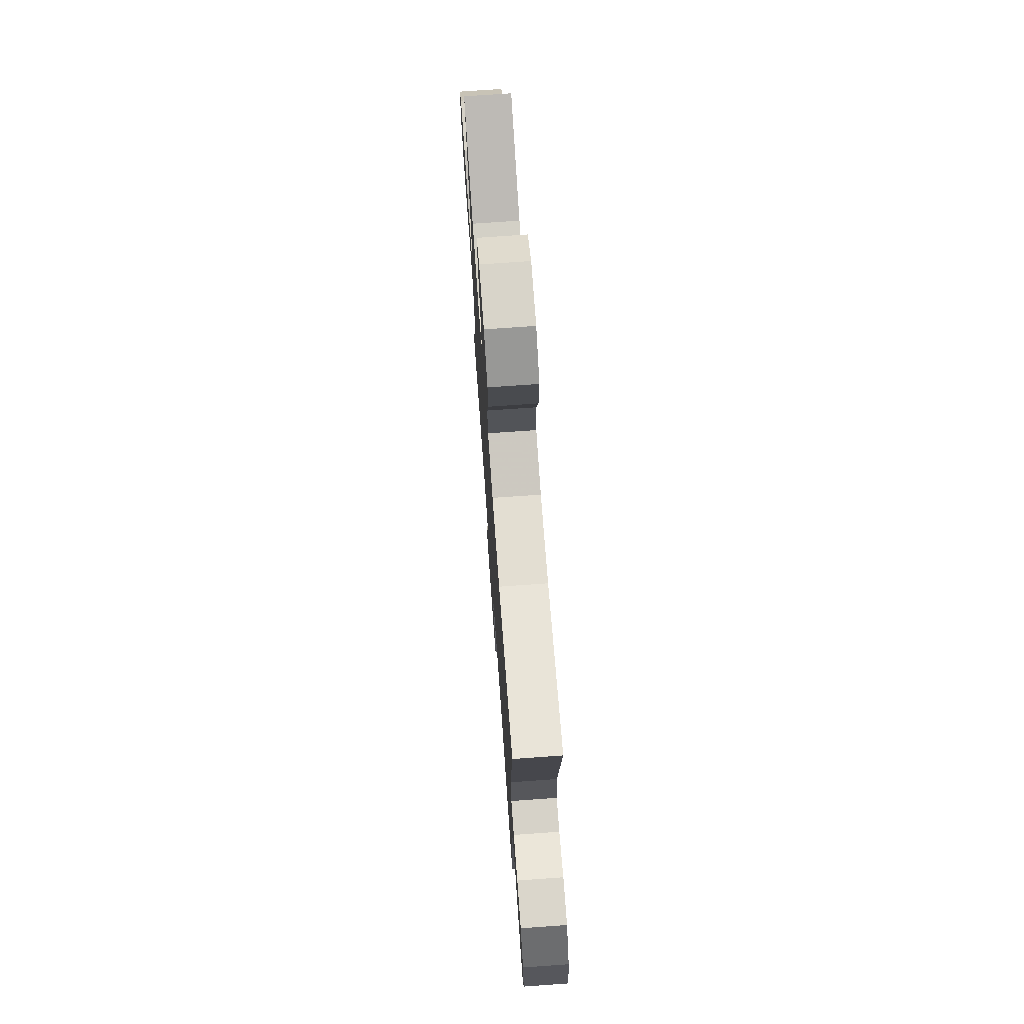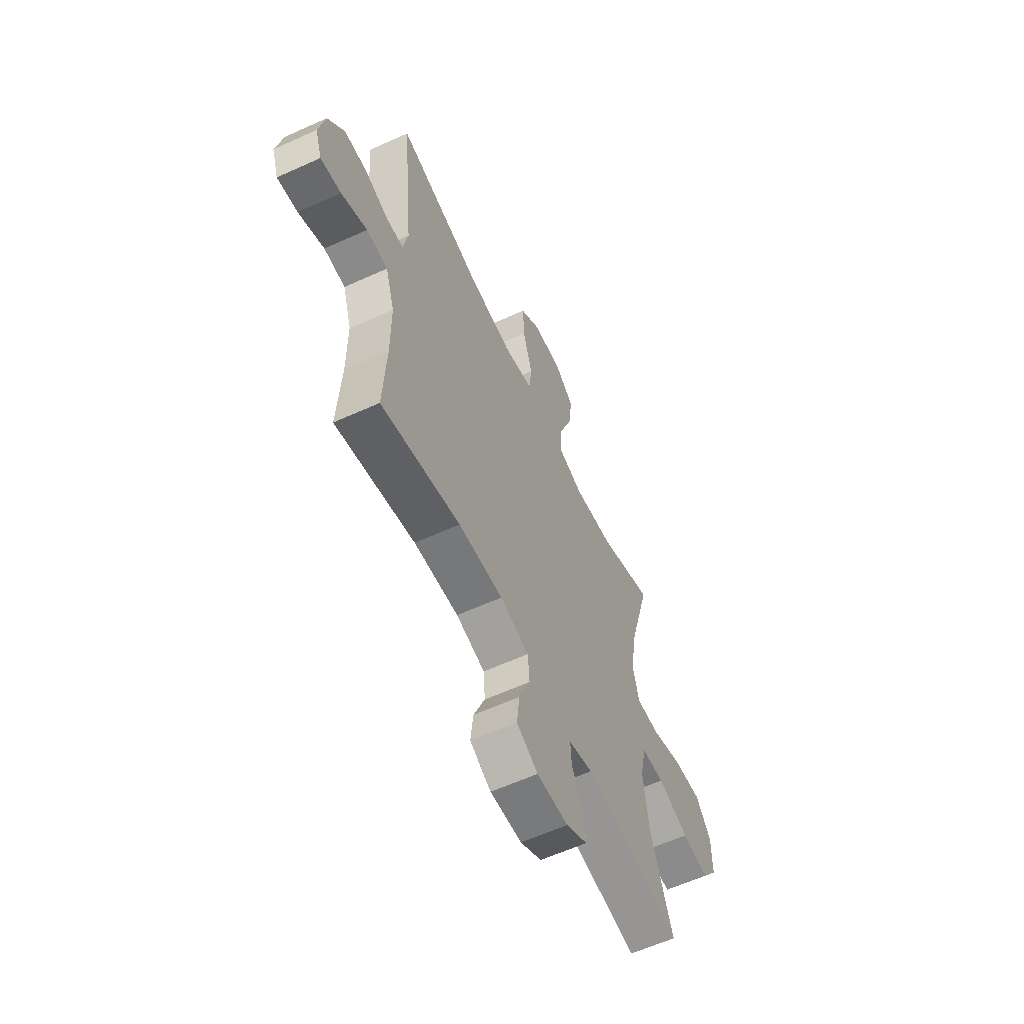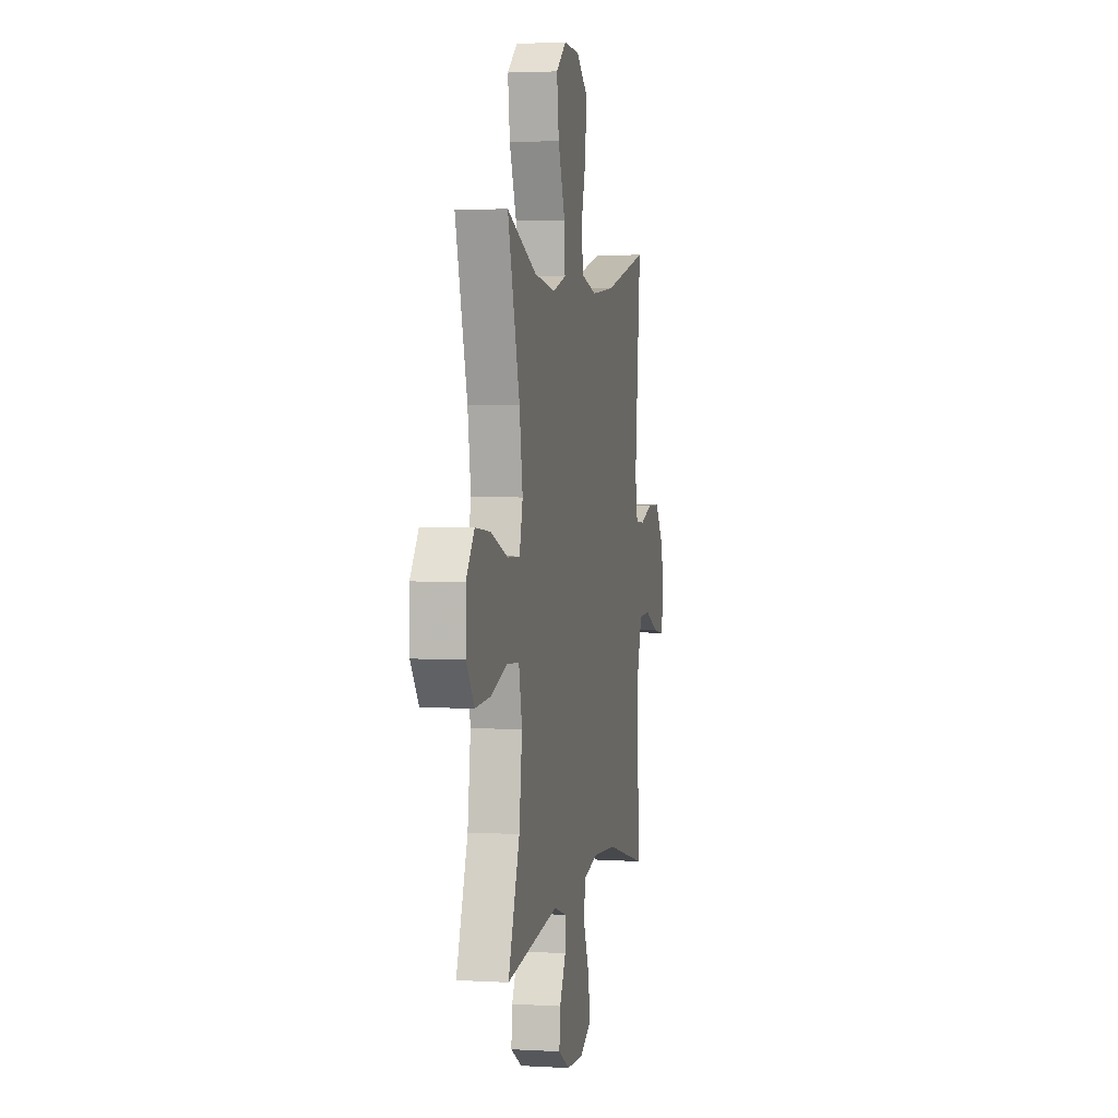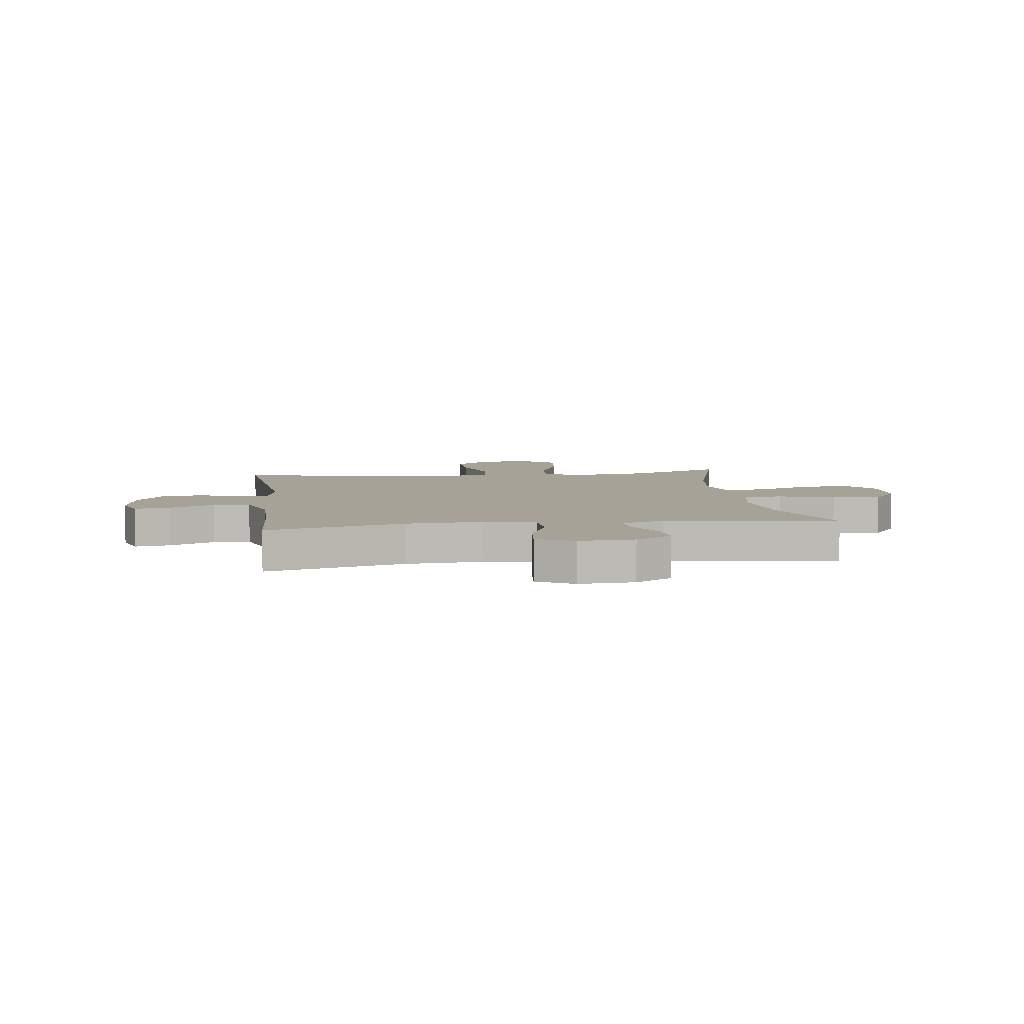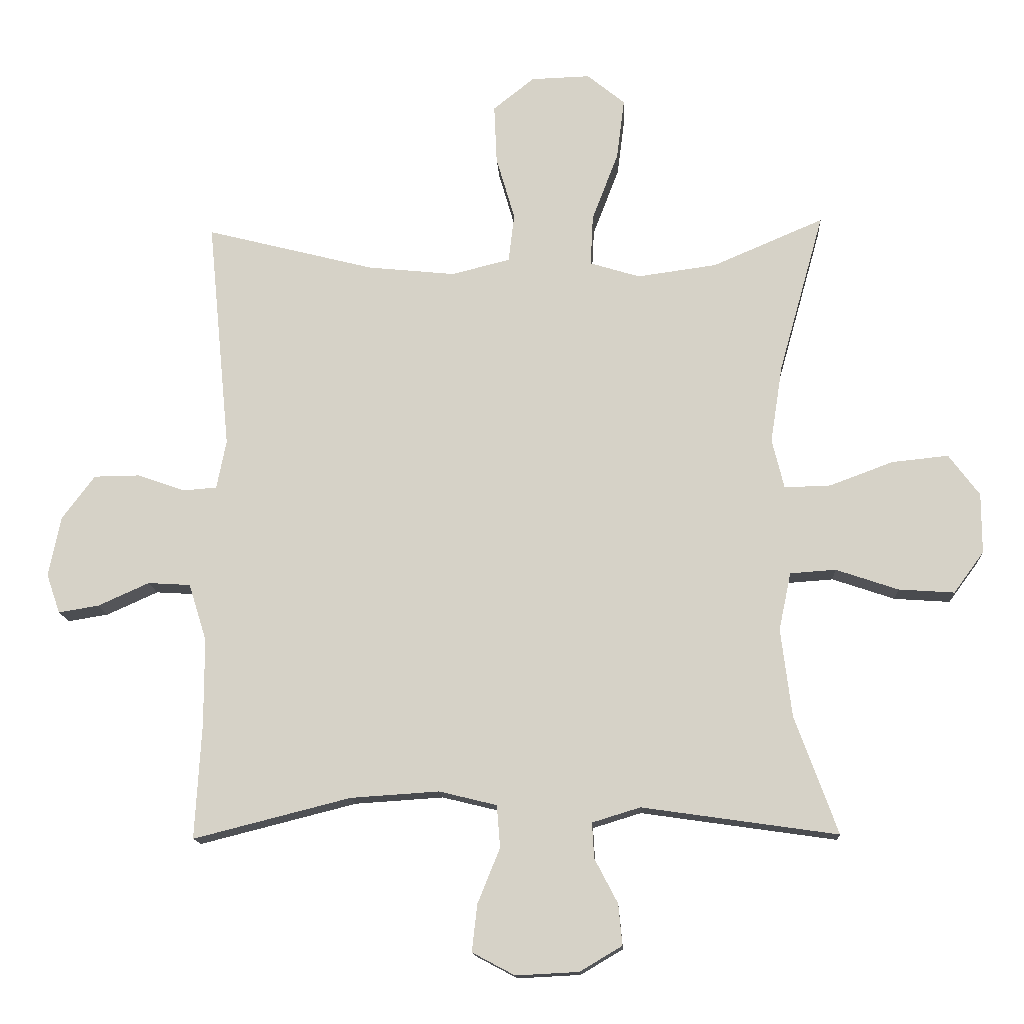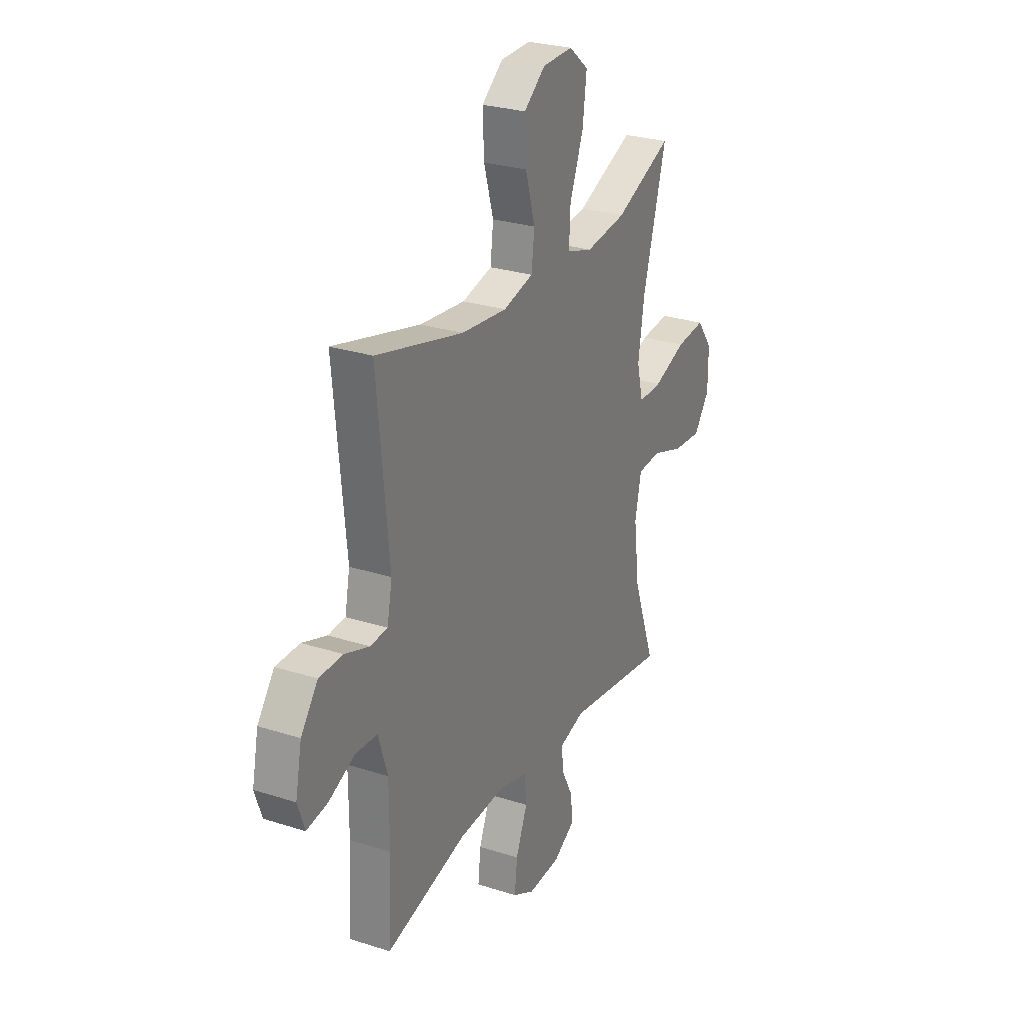
<metadata>
{"format":"obj","ext":"obj","renderer":"f3d","projection":"perspective","resolution":1024,"background":"white","views":[{"elev":73.3,"azim":85.9,"up":"+Z"},{"elev":-60.6,"azim":114.9,"up":"+Z"},{"elev":2.9,"azim":-78.6,"up":"+Z"},{"elev":6.4,"azim":172.3,"up":"+Y"},{"elev":-14.1,"azim":-176.8,"up":"+Z"},{"elev":27.2,"azim":116.4,"up":"+Z"}]}
</metadata>
<code>
v -0.5 0.07 -0.5
v -0.433 0.07 -0.316
v -0.416 0.07 -0.179
v -0.435 0.07 -0.089
v -0.506 0.07 -0.084
v -0.603 0.07 -0.117
v -0.69 0.07 -0.123
v -0.737 0.07 -0.059
v -0.737 0.07 0.035
v -0.689 0.07 0.099
v -0.601 0.07 0.09
v -0.502 0.07 0.053
v -0.43 0.07 0.051
v -0.411 0.07 0.128
v -0.43 0.07 0.25
v -0.5 0.07 0.5
v -0.327 0.07 0.426
v -0.203 0.07 0.409
v -0.125 0.07 0.433
v -0.129 0.07 0.512
v -0.17 0.07 0.619
v -0.182 0.07 0.714
v -0.123 0.07 0.762
v -0.031 0.07 0.759
v 0.033 0.07 0.708
v 0.029 0.07 0.617
v 0 0.07 0.517
v 0.009 0.07 0.442
v 0.1 0.07 0.419
v 0.237 0.07 0.433
v 0.5 0.07 0.5
v 0.465 0.07 0.14
v 0.48 0.07 0.064
v 0.532 0.07 0.06
v 0.606 0.07 0.086
v 0.678 0.07 0.085
v 0.729 0.07 0.017
v 0.748 0.07 -0.077
v 0.727 0.07 -0.138
v 0.664 0.07 -0.128
v 0.584 0.07 -0.092
v 0.518 0.07 -0.096
v 0.49 0.07 -0.185
v 0.49 0.07 -0.321
v 0.5 0.07 -0.5
v 0.255 0.07 -0.438
v 0.117 0.07 -0.429
v 0.027 0.07 -0.451
v 0.022 0.07 -0.517
v 0.057 0.07 -0.603
v 0.065 0.07 -0.676
v -0.001 0.07 -0.711
v -0.099 0.07 -0.706
v -0.165 0.07 -0.667
v -0.159 0.07 -0.603
v -0.123 0.07 -0.534
v -0.12 0.07 -0.479
v -0.195 0.07 -0.456
v -0.5 0 -0.5
v -0.433 0 -0.316
v -0.416 0 -0.179
v -0.435 0 -0.089
v -0.506 0 -0.084
v -0.603 0 -0.117
v -0.69 0 -0.123
v -0.737 0 -0.059
v -0.737 0 0.035
v -0.689 0 0.099
v -0.601 0 0.09
v -0.502 0 0.053
v -0.43 0 0.051
v -0.411 0 0.128
v -0.43 0 0.25
v -0.5 0 0.5
v -0.327 0 0.426
v -0.203 0 0.409
v -0.125 0 0.433
v -0.129 0 0.512
v -0.17 0 0.619
v -0.182 0 0.714
v -0.123 0 0.762
v -0.031 0 0.759
v 0.033 0 0.708
v 0.029 0 0.617
v 0 0 0.517
v 0.009 0 0.442
v 0.1 0 0.419
v 0.237 0 0.433
v 0.5 0 0.5
v 0.465 0 0.14
v 0.48 0 0.064
v 0.532 0 0.06
v 0.606 0 0.086
v 0.678 0 0.085
v 0.729 0 0.017
v 0.748 0 -0.077
v 0.727 0 -0.138
v 0.664 0 -0.128
v 0.584 0 -0.092
v 0.518 0 -0.096
v 0.49 0 -0.185
v 0.49 0 -0.321
v 0.5 0 -0.5
v 0.255 0 -0.438
v 0.117 0 -0.429
v 0.027 0 -0.451
v 0.022 0 -0.517
v 0.057 0 -0.603
v 0.065 0 -0.676
v -0.001 0 -0.711
v -0.099 0 -0.706
v -0.165 0 -0.667
v -0.159 0 -0.603
v -0.123 0 -0.534
v -0.12 0 -0.479
v -0.195 0 -0.456
f 54 55 56
f 53 54 56
f 52 53 56
f 51 52 56
f 50 51 56
f 49 50 56
f 48 49 56 57
f 47 48 57 58
f 44 45 46
f 43 44 46 47
f 42 43 47 58
f 39 40 41
f 38 39 41
f 37 38 41
f 36 37 41
f 35 36 41
f 34 35 41
f 33 34 41 42
f 30 31 32
f 29 30 32 33
f 58 1 2
f 42 58 2
f 33 42 2
f 29 33 2
f 28 29 2
f 25 26 27
f 24 25 27
f 23 24 27
f 22 23 27
f 21 22 27
f 20 21 27
f 15 16 17
f 14 15 17 18
f 13 14 18 19
f 10 11 12
f 9 10 12
f 8 9 12
f 7 8 12
f 6 7 12
f 5 6 12
f 4 5 12 13
f 3 4 13 19
f 28 2 3 19
f 19 20 27 28
f 114 113 112
f 114 112 111
f 114 111 110
f 114 110 109
f 114 109 108
f 114 108 107
f 115 114 107 106
f 116 115 106 105
f 104 103 102
f 105 104 102 101
f 116 105 101 100
f 99 98 97
f 99 97 96
f 99 96 95
f 99 95 94
f 99 94 93
f 99 93 92
f 100 99 92 91
f 90 89 88
f 91 90 88 87
f 60 59 116
f 60 116 100
f 60 100 91
f 60 91 87
f 60 87 86
f 85 84 83
f 85 83 82
f 85 82 81
f 85 81 80
f 85 80 79
f 85 79 78
f 75 74 73
f 76 75 73 72
f 77 76 72 71
f 70 69 68
f 70 68 67
f 70 67 66
f 70 66 65
f 70 65 64
f 70 64 63
f 71 70 63 62
f 77 71 62 61
f 77 61 60 86
f 86 85 78 77
f 1 59 60 2
f 2 60 61 3
f 3 61 62 4
f 4 62 63 5
f 5 63 64 6
f 6 64 65 7
f 7 65 66 8
f 8 66 67 9
f 9 67 68 10
f 10 68 69 11
f 11 69 70 12
f 12 70 71 13
f 13 71 72 14
f 14 72 73 15
f 15 73 74 16
f 16 74 75 17
f 17 75 76 18
f 18 76 77 19
f 19 77 78 20
f 20 78 79 21
f 21 79 80 22
f 22 80 81 23
f 23 81 82 24
f 24 82 83 25
f 25 83 84 26
f 26 84 85 27
f 27 85 86 28
f 28 86 87 29
f 29 87 88 30
f 30 88 89 31
f 31 89 90 32
f 32 90 91 33
f 33 91 92 34
f 34 92 93 35
f 35 93 94 36
f 36 94 95 37
f 37 95 96 38
f 38 96 97 39
f 39 97 98 40
f 40 98 99 41
f 41 99 100 42
f 42 100 101 43
f 43 101 102 44
f 44 102 103 45
f 45 103 104 46
f 46 104 105 47
f 47 105 106 48
f 48 106 107 49
f 49 107 108 50
f 50 108 109 51
f 51 109 110 52
f 52 110 111 53
f 53 111 112 54
f 54 112 113 55
f 55 113 114 56
f 56 114 115 57
f 57 115 116 58
f 58 116 59 1

</code>
